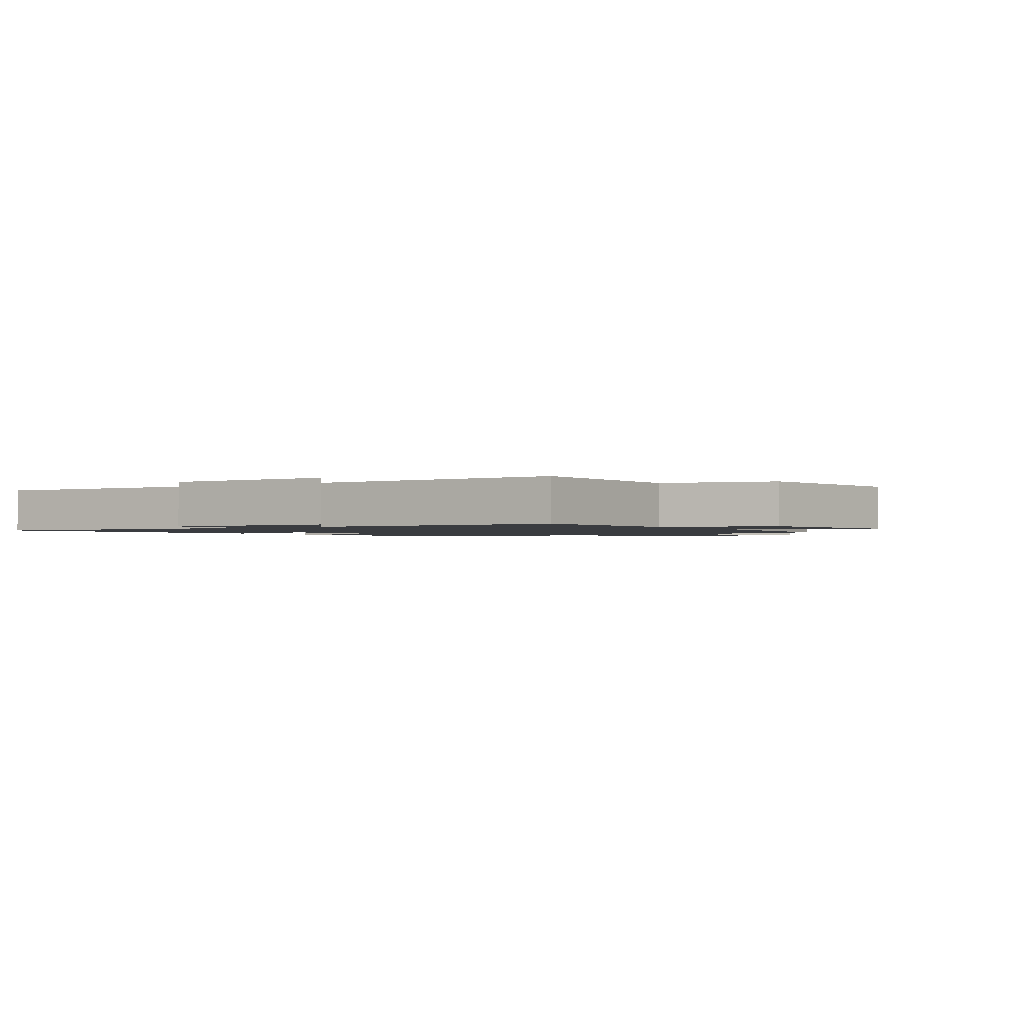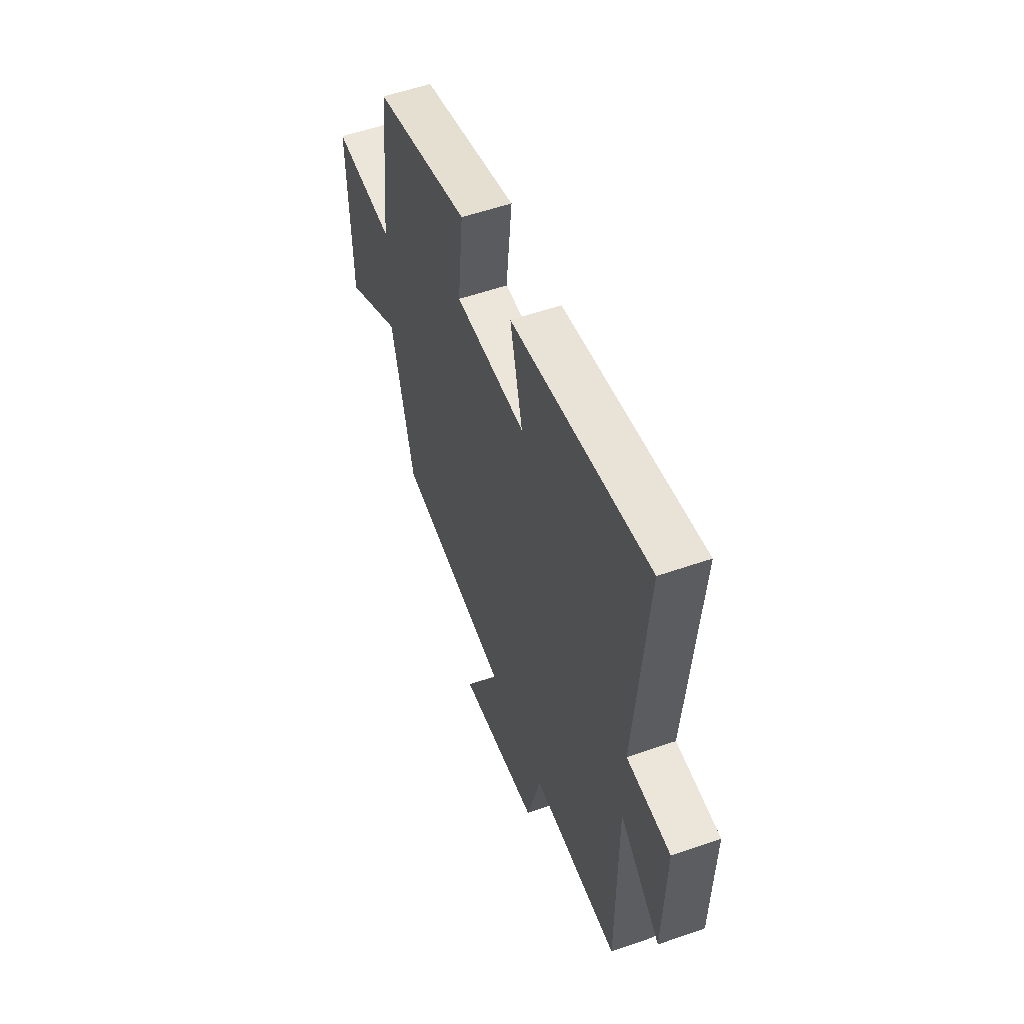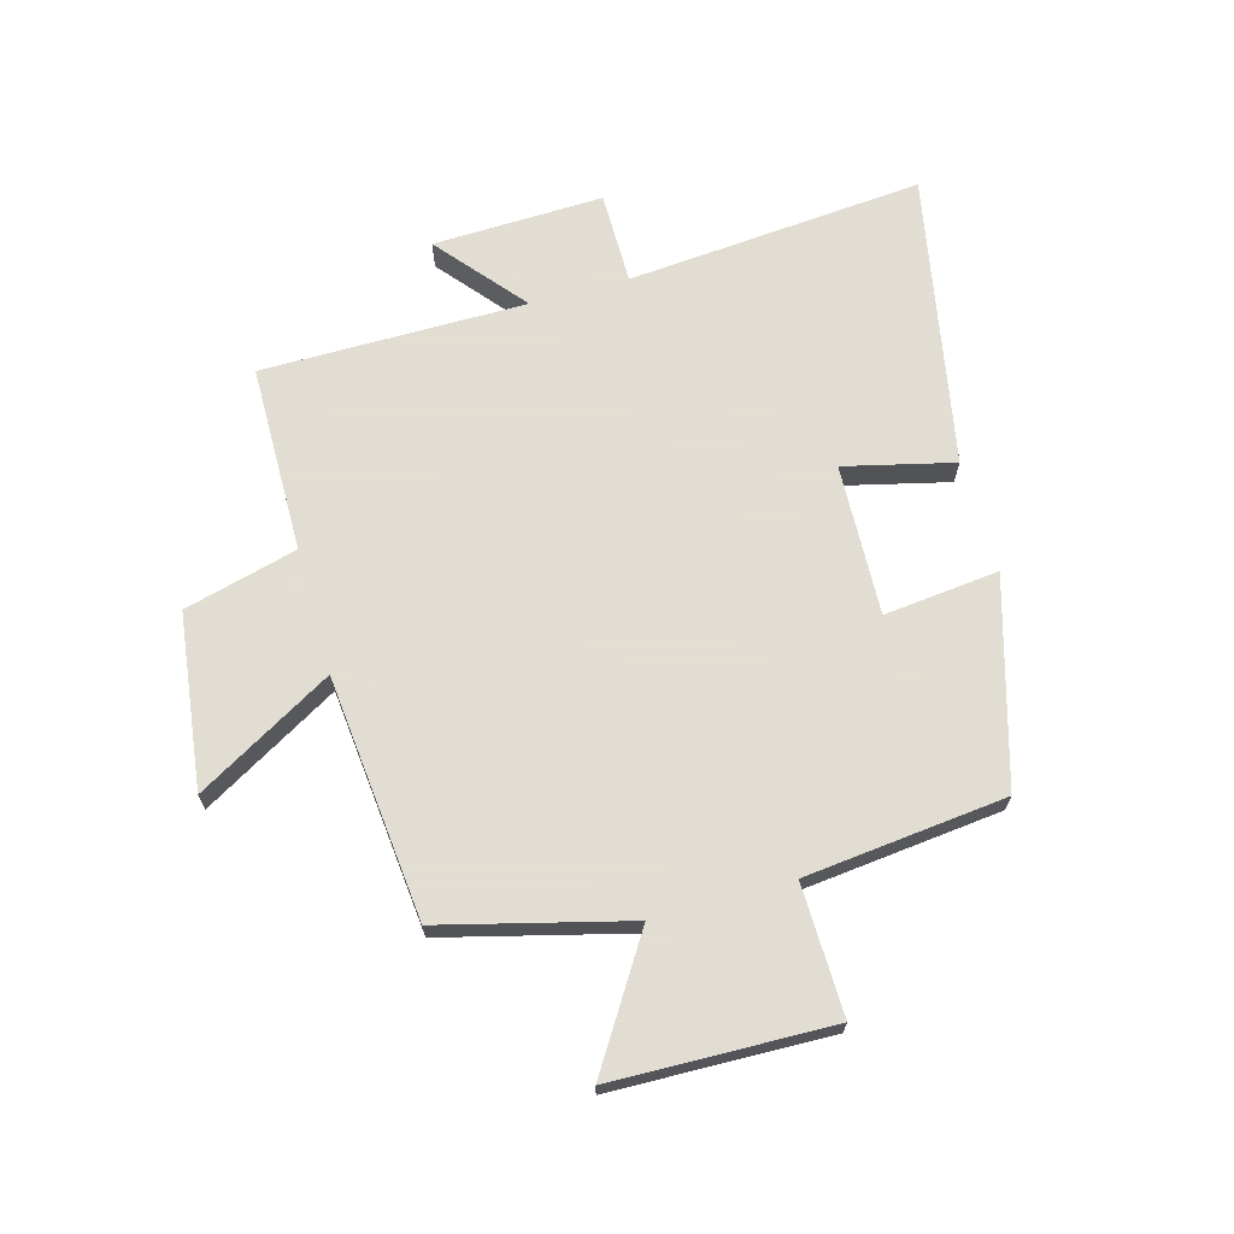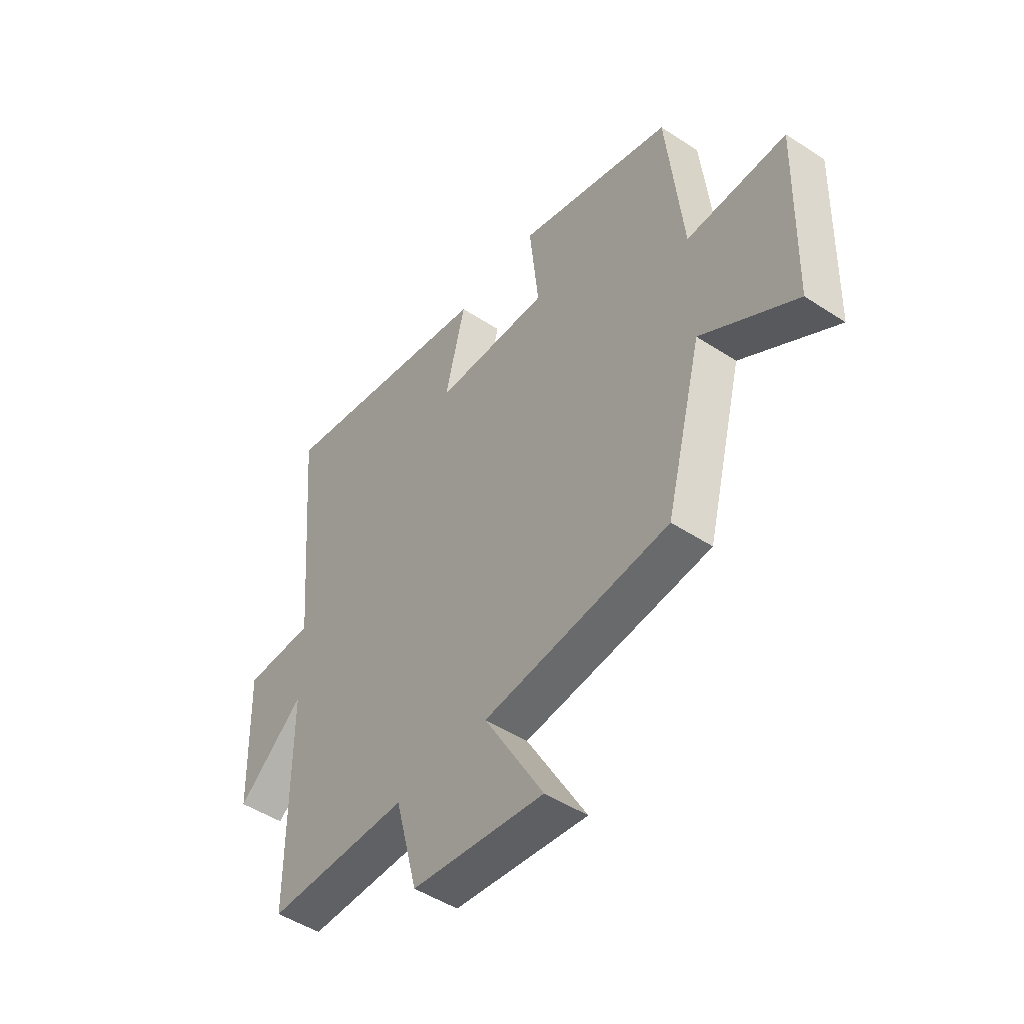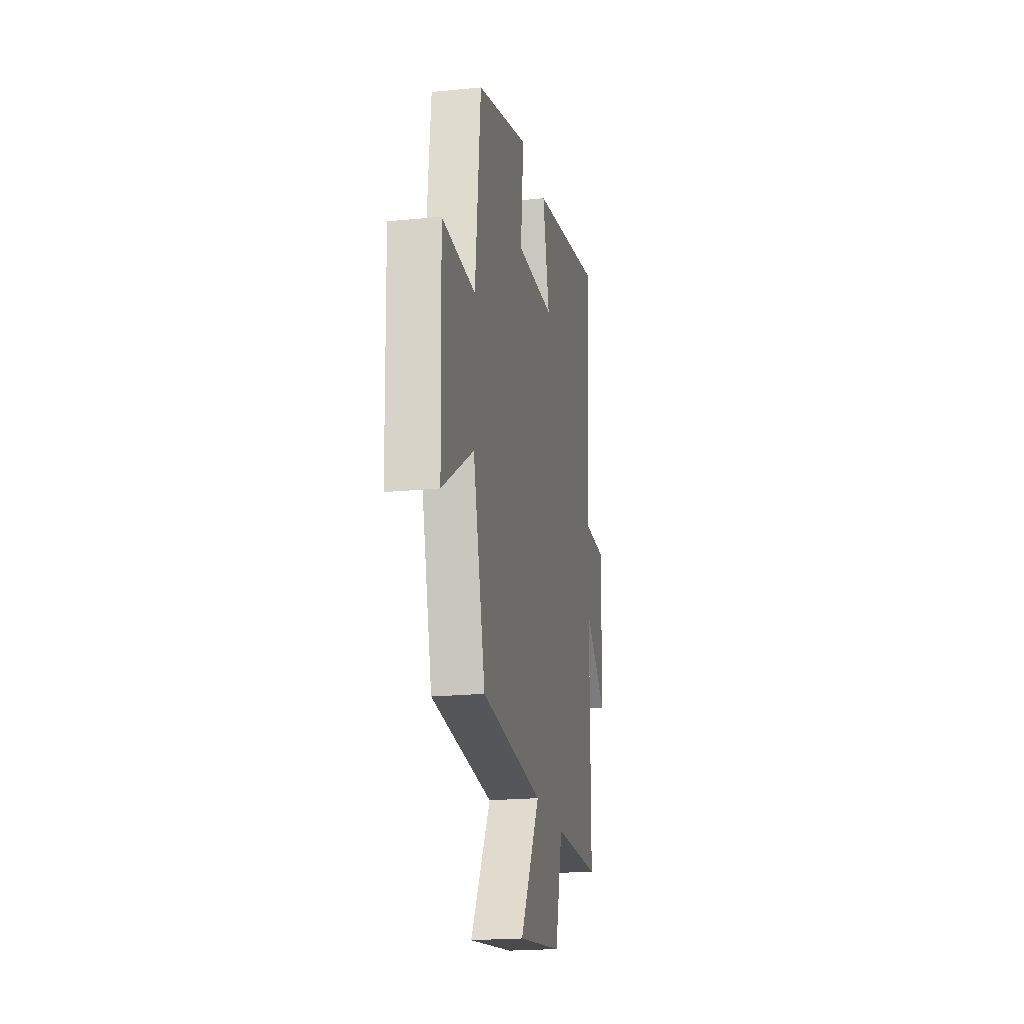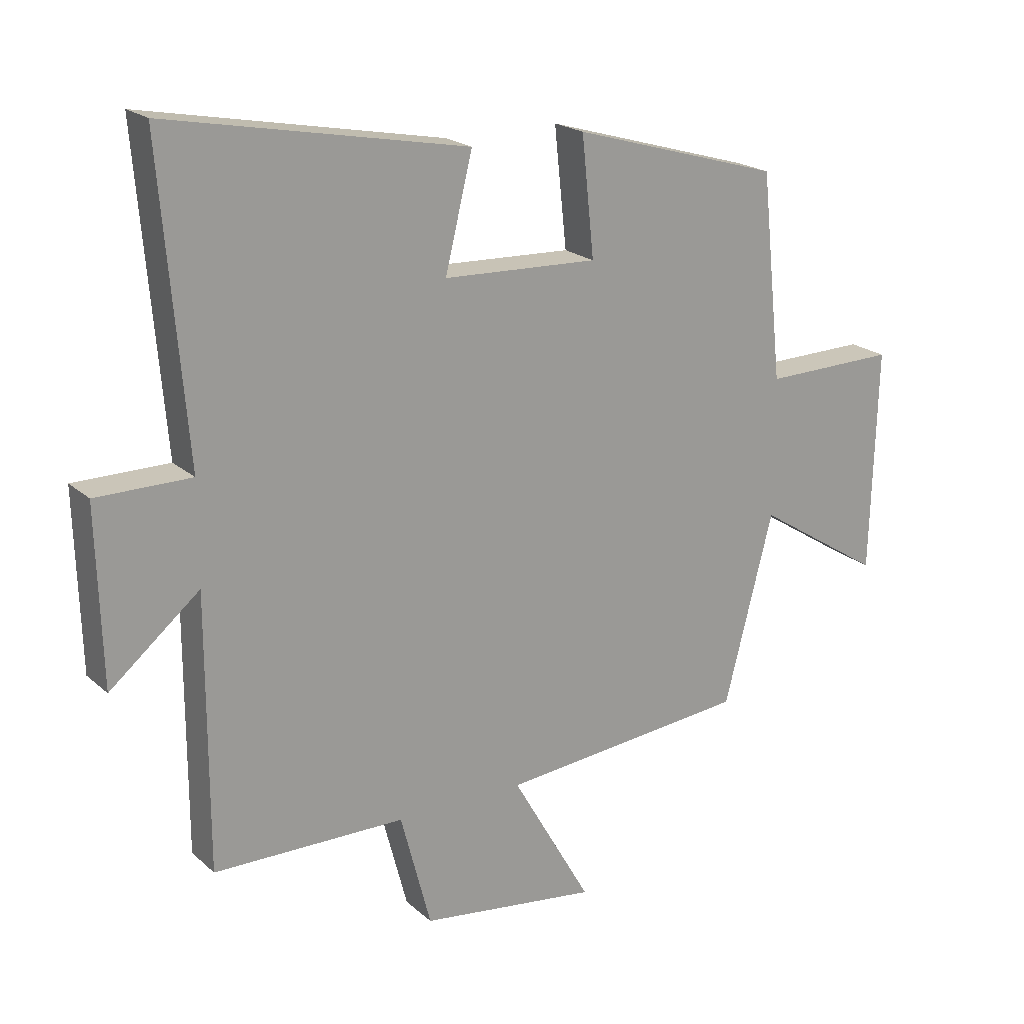
<metadata>
{"format":"obj","ext":"obj","renderer":"f3d","projection":"perspective","resolution":1024,"background":"white","views":[{"elev":-1.5,"azim":124.2,"up":"+Y"},{"elev":55.1,"azim":69.8,"up":"+Z"},{"elev":68.1,"azim":-105.7,"up":"+Y"},{"elev":-48.2,"azim":-126.3,"up":"+Z"},{"elev":-20.5,"azim":-79.7,"up":"+Z"},{"elev":20.4,"azim":146.8,"up":"+Z"}]}
</metadata>
<code>
v -0.465 0.07 0.402
v -0.128 0.07 0.5
v -0.148 0.07 0.31
v 0.102 0.07 0.32
v 0.058 0.07 0.5
v 0.541 0.07 0.593
v 0.5 0.07 0.103
v 0.653 0.07 0.103
v 0.645 0.07 -0.179
v 0.5 0.07 -0.059
v 0.5 0.07 -0.496
v 0.19 0.07 -0.5
v 0.141 0.07 -0.687
v -0.147 0.07 -0.725
v -0.018 0.07 -0.5
v -0.421 0.07 -0.461
v -0.5 0.07 -0.156
v -0.705 0.07 -0.286
v -0.715 0.07 0.074
v -0.5 0.07 0.07
v -0.465 0 0.402
v -0.128 0 0.5
v -0.148 0 0.31
v 0.102 0 0.32
v 0.058 0 0.5
v 0.541 0 0.593
v 0.5 0 0.103
v 0.653 0 0.103
v 0.645 0 -0.179
v 0.5 0 -0.059
v 0.5 0 -0.496
v 0.19 0 -0.5
v 0.141 0 -0.687
v -0.147 0 -0.725
v -0.018 0 -0.5
v -0.421 0 -0.461
v -0.5 0 -0.156
v -0.705 0 -0.286
v -0.715 0 0.074
v -0.5 0 0.07
f 17 18 19 20
f 17 20 1
f 16 17 1
f 15 16 1
f 12 13 14 15
f 12 15 1
f 11 12 1
f 10 11 1
f 7 8 9 10
f 7 10 1
f 4 5 6 7
f 3 4 7
f 3 7 1
f 1 2 3
f 40 39 38 37
f 21 40 37
f 21 37 36
f 21 36 35
f 35 34 33 32
f 21 35 32
f 21 32 31
f 21 31 30
f 30 29 28 27
f 21 30 27
f 27 26 25 24
f 27 24 23
f 21 27 23
f 23 22 21
f 1 21 22 2
f 2 22 23 3
f 3 23 24 4
f 4 24 25 5
f 5 25 26 6
f 6 26 27 7
f 7 27 28 8
f 8 28 29 9
f 9 29 30 10
f 10 30 31 11
f 11 31 32 12
f 12 32 33 13
f 13 33 34 14
f 14 34 35 15
f 15 35 36 16
f 16 36 37 17
f 17 37 38 18
f 18 38 39 19
f 19 39 40 20
f 20 40 21 1

</code>
